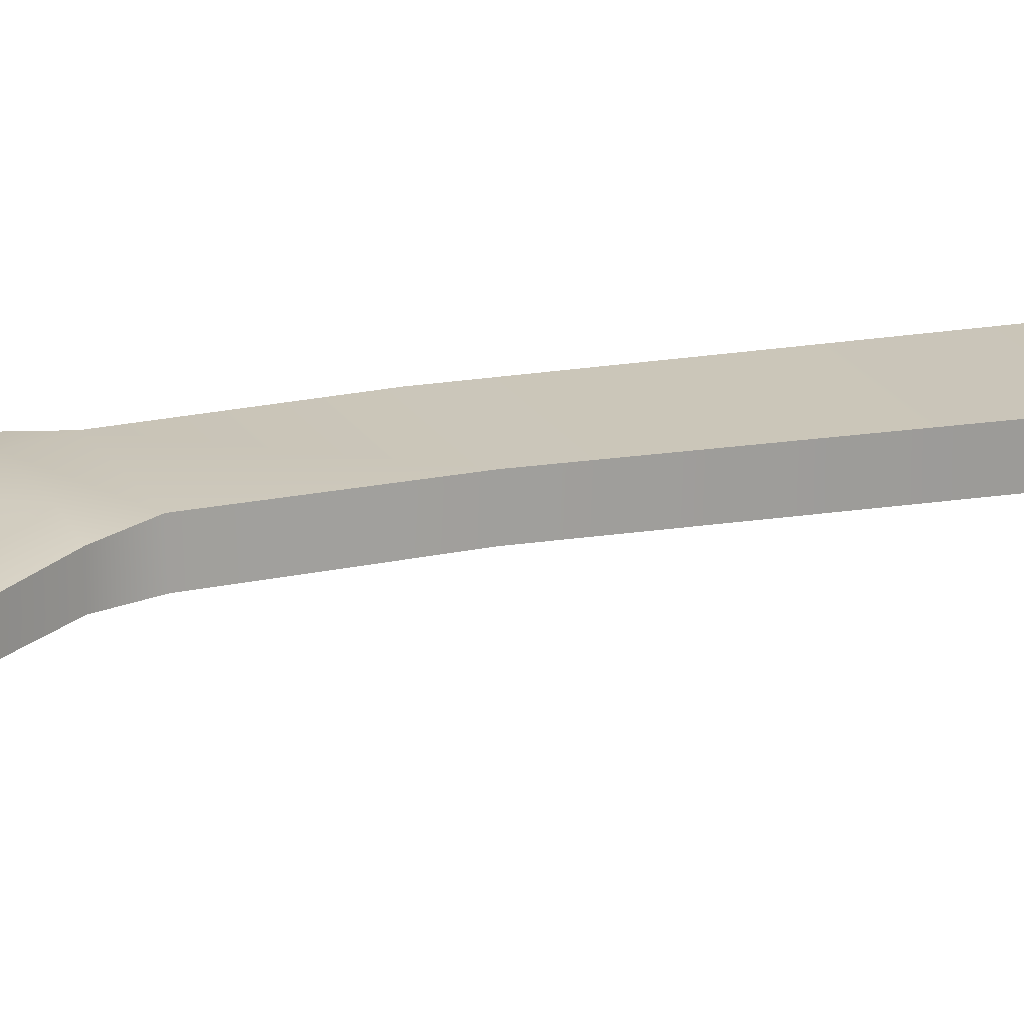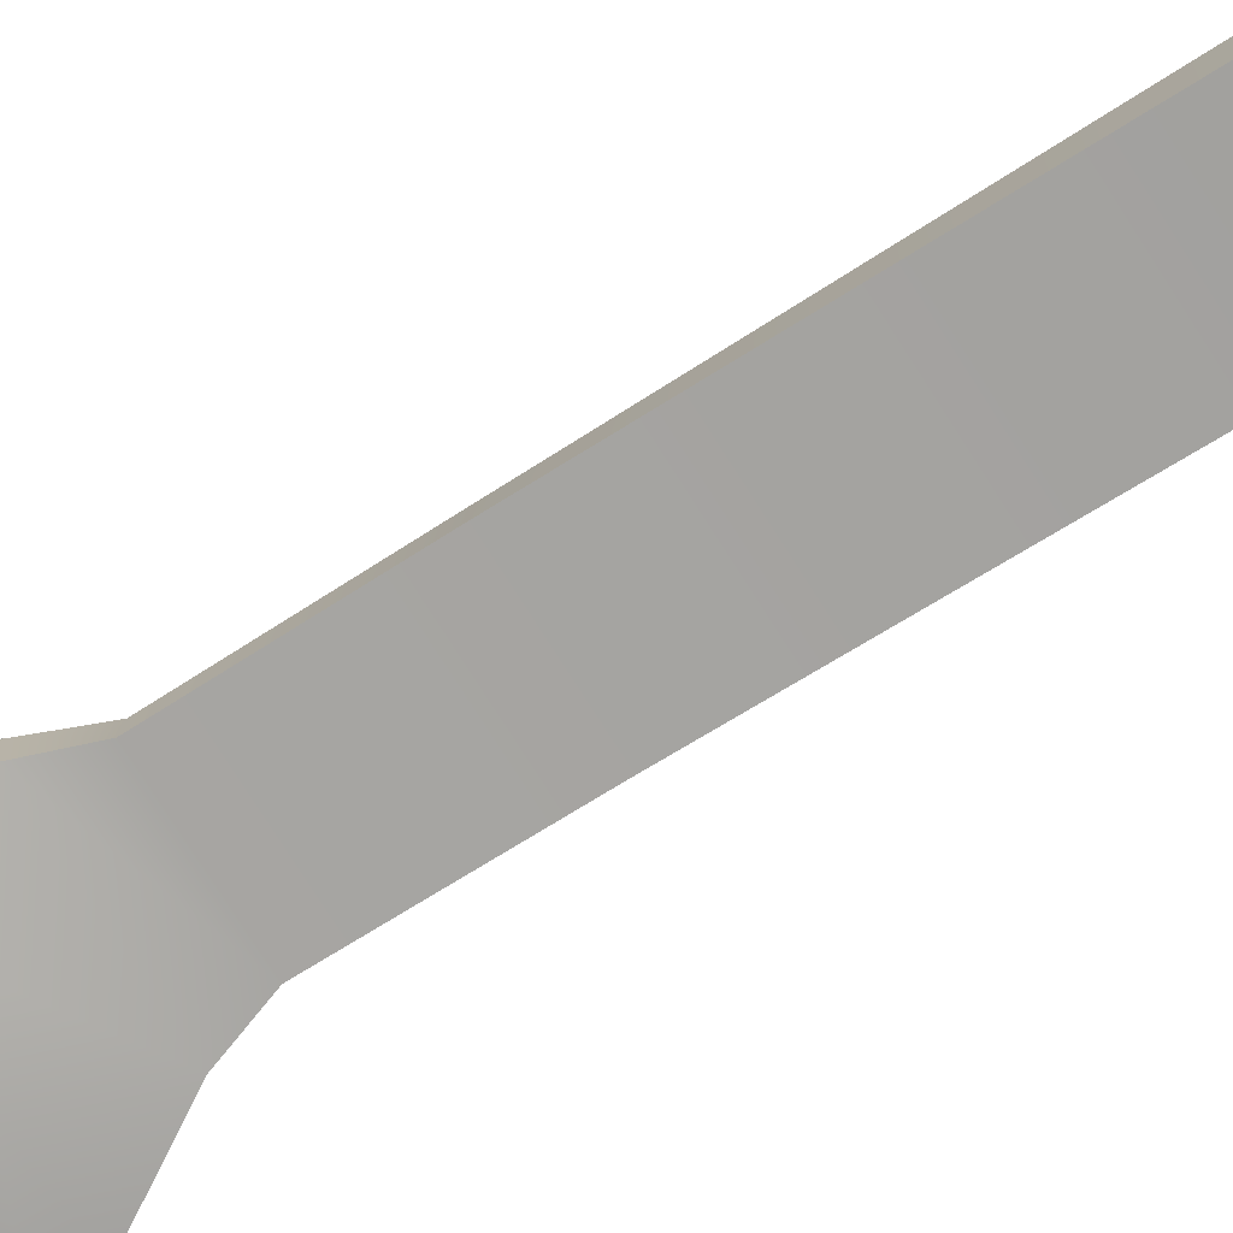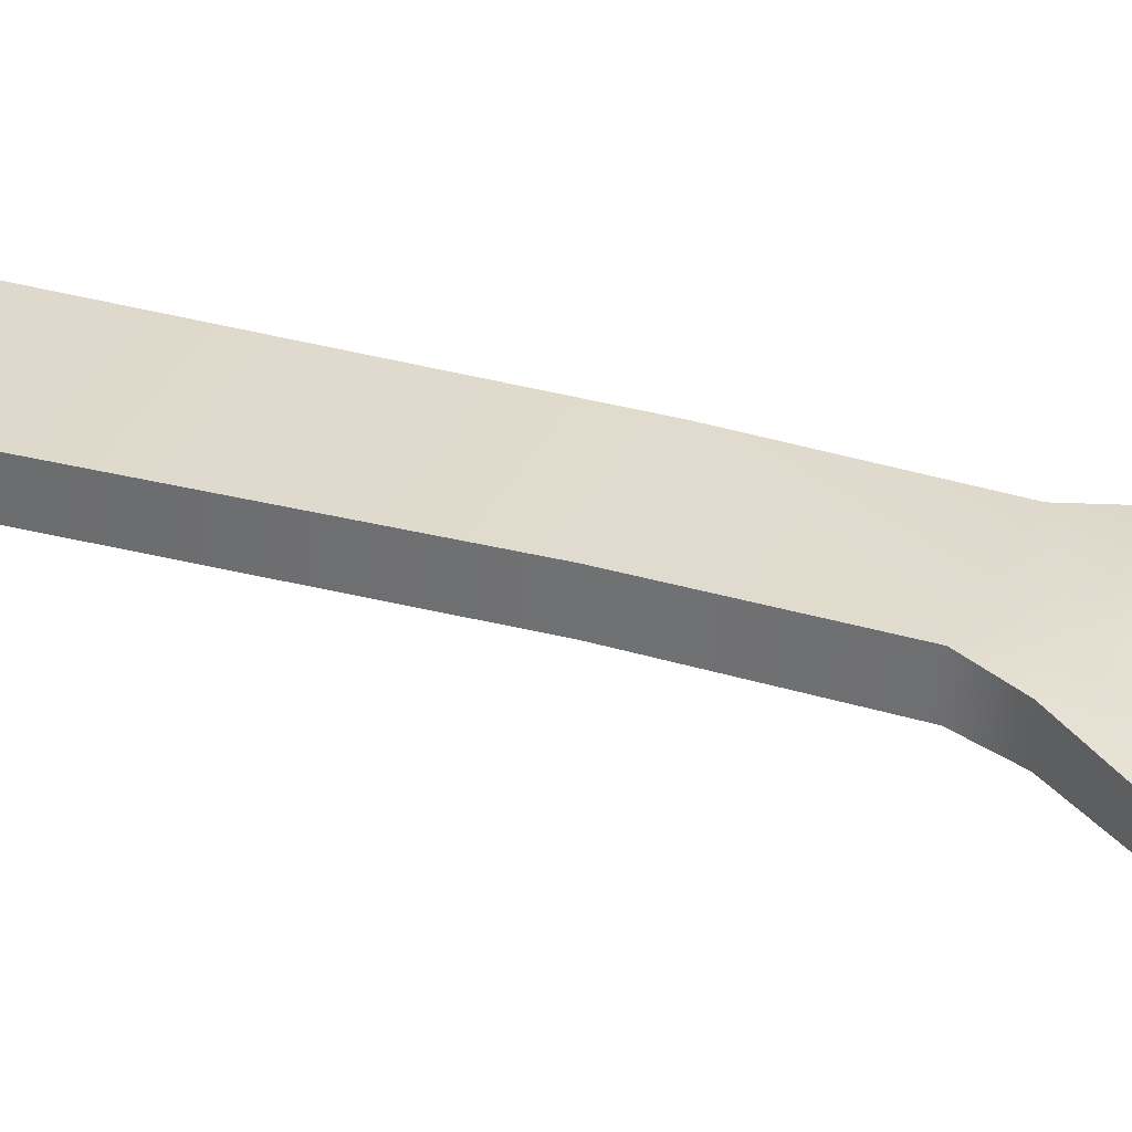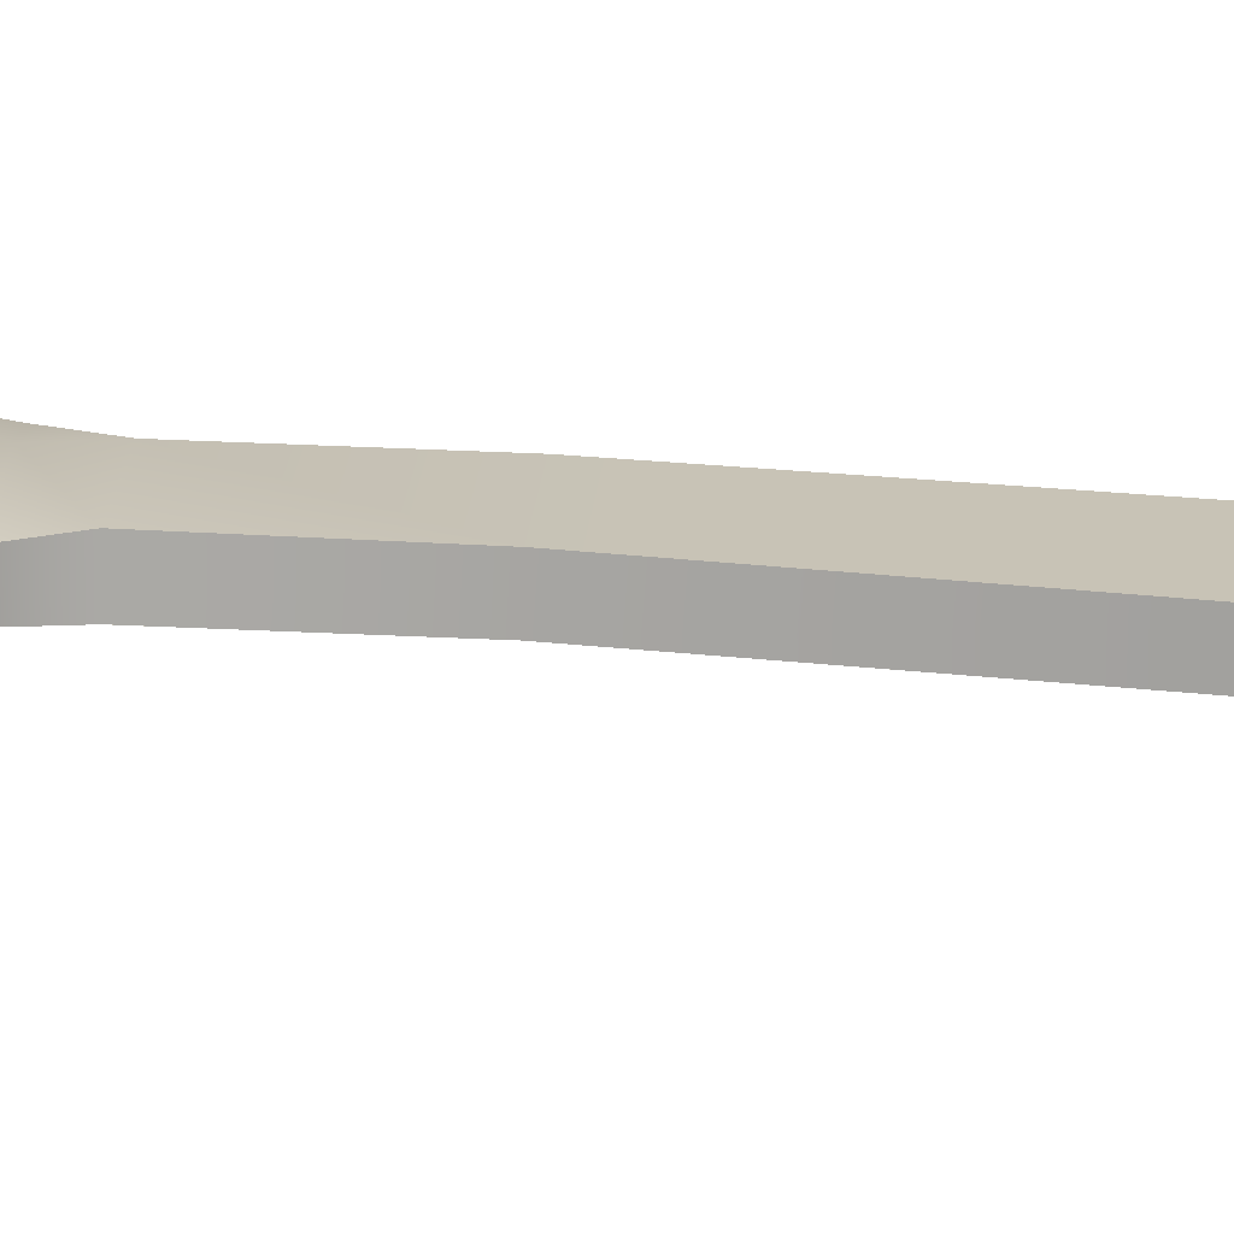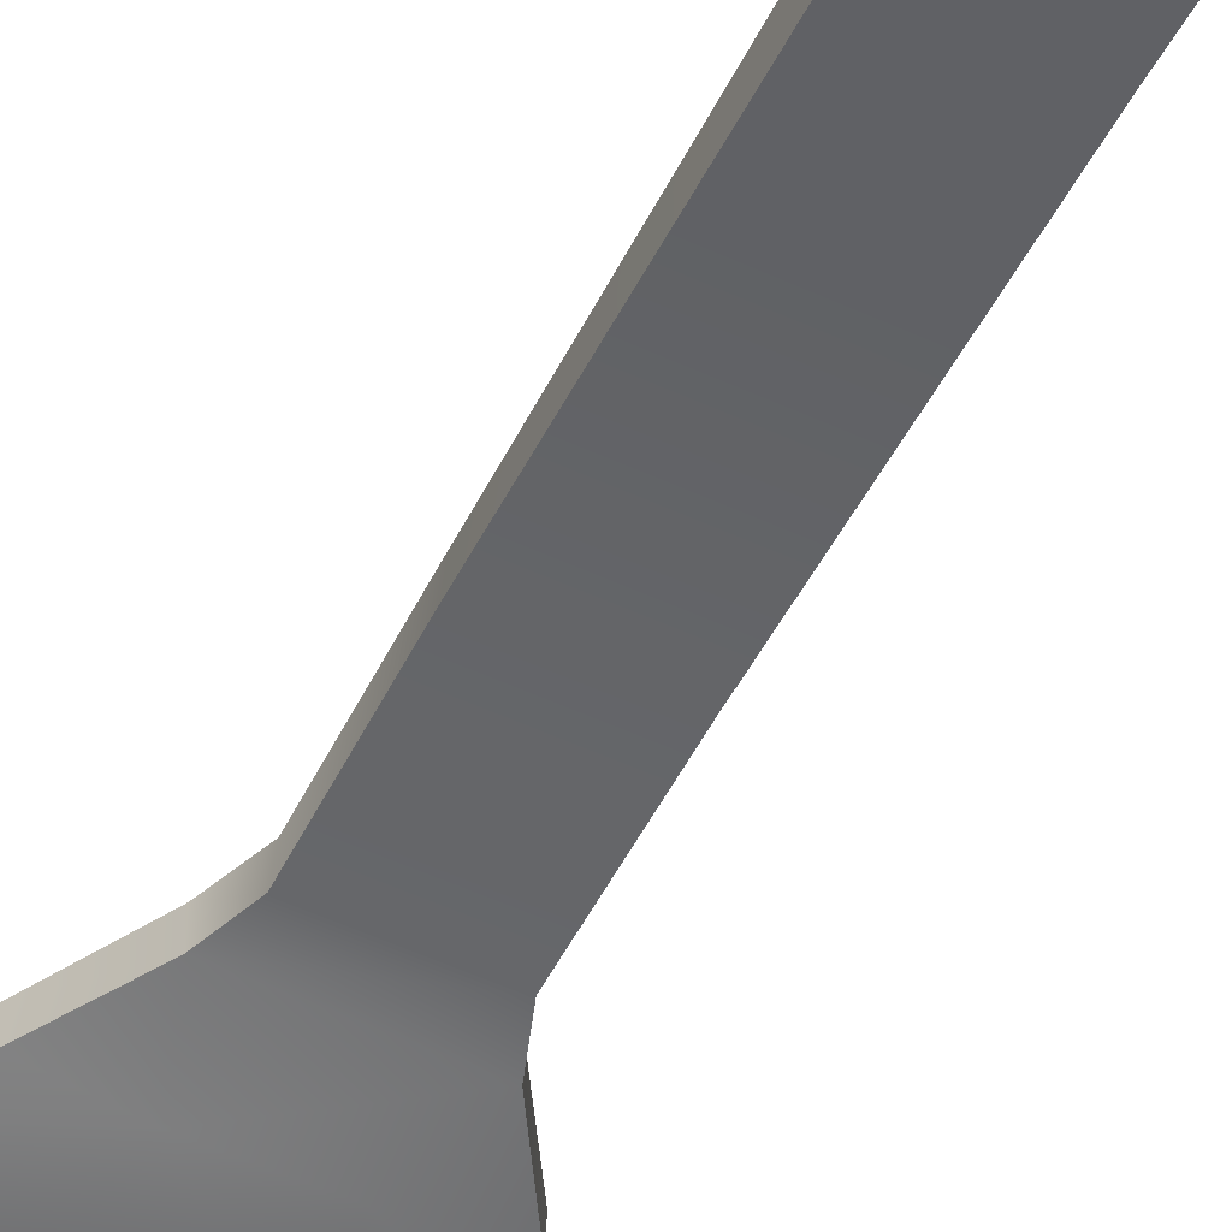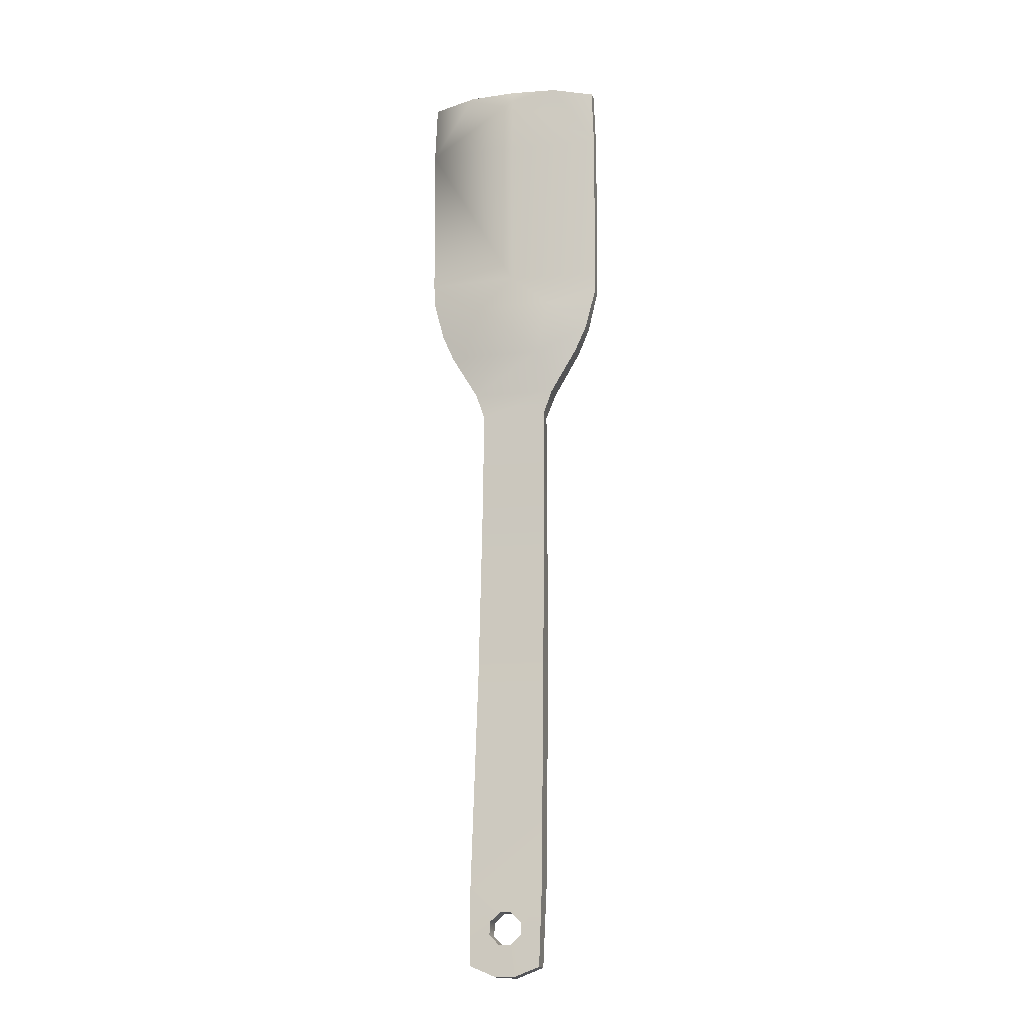
<metadata>
{"format":"obj","ext":"obj","renderer":"f3d","projection":"perspective","resolution":1024,"background":"white","views":[{"elev":21.7,"azim":66.8,"up":"+Y"},{"elev":-74.8,"azim":122.2,"up":"+Y"},{"elev":34.9,"azim":-66.4,"up":"+Y"},{"elev":18.9,"azim":94.0,"up":"+Y"},{"elev":-53.5,"azim":153.7,"up":"+Y"},{"elev":-11.5,"azim":15.0,"up":"+Z"}]}
</metadata>
<code>
o spatula
v -0.01164 0.000821 0.02746
v -0.01164 0.006352 0.02746
v -0.009914 -0.004655 -0.1385
v 0.01149 0.001174 0.02746
v 0.01149 0.006253 0.02746
v -0.02218 0.000722 0.04651
v -0.02235 0.004556 0.04651
v 0.02212 0.000935 0.04651
v 0.02212 0.004794 0.04651
v -0.02464 0.001016 0.1202
v -0.02464 0.003859 0.1202
v 0.0245 0.001016 0.1202
v 0.009771 -0.004638 -0.1385
v -0.002743 -0.005015 -0.1415
v 0.002601 -0.005015 -0.1415
v -0.005615 0.007051 0.02742
v -0.009223 0.000722 0.02051
v 0.008542 0.006487 0.02051
v -0.008685 0.006487 0.02051
v 0.00908 0.000722 0.02051
v 0.02483 0.004045 0.05677
v 0.02483 0.000935 0.05677
v -0.02488 0.000722 0.05677
v -0.02506 0.004045 0.05677
v 0.02105 0.003923 0.05463
v 0.01499 0.005944 0.04247
v -0.01378 0.005944 0.04247
v -0.0192 0.005667 0.03947
v 0.01883 0.005733 0.03947
v 0.01883 0.001075 0.03947
v -0.01903 0.000722 0.03947
v -0.005045 0.006629 0.03982
v -0.006627 0.004719 0.04522
v 0.008002 0.004719 0.04521
v 0.002601 -0.009526 -0.1409
v 0.01288 -0.000308 0.1225
v 0.005693 0.007051 0.02744
v 0.006258 0.006629 0.03982
v -0.01034 -0.002346 -0.1175
v 0.01019 -0.00776 -0.1169
v 0.009238 0.000371 -0.00418
v 0.01019 -0.002346 -0.1175
v -0.008944 0.005987 -0.004347
v 0.008801 0.005987 -0.004347
v -0.009381 0.000371 -0.00418
v -0.009703 0.003152 -0.05715
v 0.00956 -0.002589 -0.05663
v -0.009703 -0.002589 -0.05663
v 0.00956 0.003152 -0.05715
v -0.02531 0.003764 0.1048
v 0.02517 0.000722 0.1048
v -0.02531 0.000722 0.1048
v 0.02509 0.000935 0.06275
v -0.02517 0.000722 0.06275
v 0.01077 -0.001308 0.05421
v -0.00944 -0.001308 0.05423
v -0.006597 -0.000625 0.03947
v 0.007412 -0.000625 0.03947
v -7.1e-05 -6.9e-05 0.1231
v -0.01302 -0.000308 0.1225
v -0.01302 0.00247 0.1225
v -7.1e-05 0.001894 0.1232
v 0.01288 0.00247 0.1225
v -0.004509 -0.003697 -0.1303
v -0.001668 -0.004005 -0.1329
v 0.001525 -0.004005 -0.1329
v 0.004366 -0.003697 -0.1303
v 0.004366 -0.008756 -0.1297
v 0.001524 -0.008981 -0.1324
v 0.009771 -0.009331 -0.1381
v -0.001667 -0.008981 -0.1324
v -0.004508 -0.008756 -0.1297
v -0.009914 -0.009313 -0.1381
v -0.002743 -0.009526 -0.1409
v 0.004368 -0.003367 -0.1268
v 0.001481 -0.003055 -0.1241
v -0.001624 -0.003055 -0.1241
v -0.004511 -0.003367 -0.1268
v -0.004511 -0.008532 -0.1263
v -0.001624 -0.008303 -0.1236
v -0.01034 -0.00776 -0.1169
v 0.001482 -0.008303 -0.1236
v 0.004369 -0.008532 -0.1263
v 0.0245 0.003859 0.1202
v 0.02517 0.003764 0.1048
v 0.02509 0.004045 0.06275
v -0.02125 0.003923 0.05468
v -0.02506 0.004045 0.06275
v -7.1e-05 0.002652 0.1167
v -7.1e-05 0.002952 0.1048
v -7.1e-05 0.003897 0.06275
v -7.1e-05 0.003923 0.05465
v -7.1e-05 -0.000631 0.1202
v -7.1e-05 -0.000803 0.1048
v -7.1e-05 -0.001457 0.06275
f 2 1 31 28
f 74 14 15 35
f 1 4 58 57
f 27 28 7
f 51 85 84 12
f 20 18 5 4
f 30 29 9 8
f 1 57 31
f 28 31 6 7
f 39 78 64 3
f 35 69 71 74
f 11 50 52 10
f 4 30 58
f 42 76 77 39
f 13 67 75 42
f 58 30 8 55
f 29 26 9
f 81 39 3 73
f 45 41 20 17
f 73 3 14 74
f 44 43 19 18
f 1 2 19 17
f 7 24 87
f 50 88 54 52
f 8 9 21 22
f 55 8 22
f 9 26 25
f 6 56 23
f 57 56 6 31
f 60 61 11 10
f 4 5 29 30
f 5 37 26 29
f 16 2 28 27
f 27 87 33
f 37 38 26
f 32 16 27
f 26 38 34
f 38 32 33 34
f 70 13 42 40
f 44 18 20 41
f 58 55 56 57
f 67 68 83 75
f 81 80 82 40
f 40 83 68 70
f 76 82 80 77
f 14 65 66 15
f 35 15 13 70
f 49 44 41 47
f 48 46 39 81
f 17 20 4 1
f 48 47 41 45
f 49 46 43 44
f 17 19 43 45
f 78 79 72 64
f 65 71 69 66
f 81 40 47 48
f 39 46 49 42
f 22 21 86 53
f 40 42 49 47
f 51 53 86 85
f 87 24 88
f 24 23 54 88
f 32 38 37 16
f 73 72 79 81
f 19 2 16
f 21 25 86
f 36 12 84 63
f 7 6 23 24
f 45 43 46 48
f 32 27 33
f 25 26 34
f 27 7 87
f 21 9 25
f 18 19 16 37
f 5 18 37
f 61 60 59 62
f 62 59 36 63
f 64 65 14 3
f 66 67 13 15
f 68 69 35 70
f 71 72 73 74
f 75 76 42
f 77 78 39
f 79 80 81
f 82 83 40
f 66 69 68 67
f 82 76 75 83
f 79 78 77 80
f 71 65 64 72
f 33 87 92
f 91 92 87 88
f 90 91 88 50
f 90 50 11
f 90 11 61
f 89 61 62
f 95 55 22
f 95 22 53
f 94 95 53 51
f 93 94 51
f 93 36 59
f 86 25 92 91
f 85 86 91 90
f 54 23 95
f 63 84 90
f 63 89 62
f 25 34 92
f 34 33 92
f 84 85 90
f 89 90 61
f 89 63 90
f 52 54 95 94
f 52 94 93
f 60 10 52
f 60 93 59
f 56 55 95
f 93 60 52
f 12 36 51
f 36 93 51
f 23 56 95

</code>
